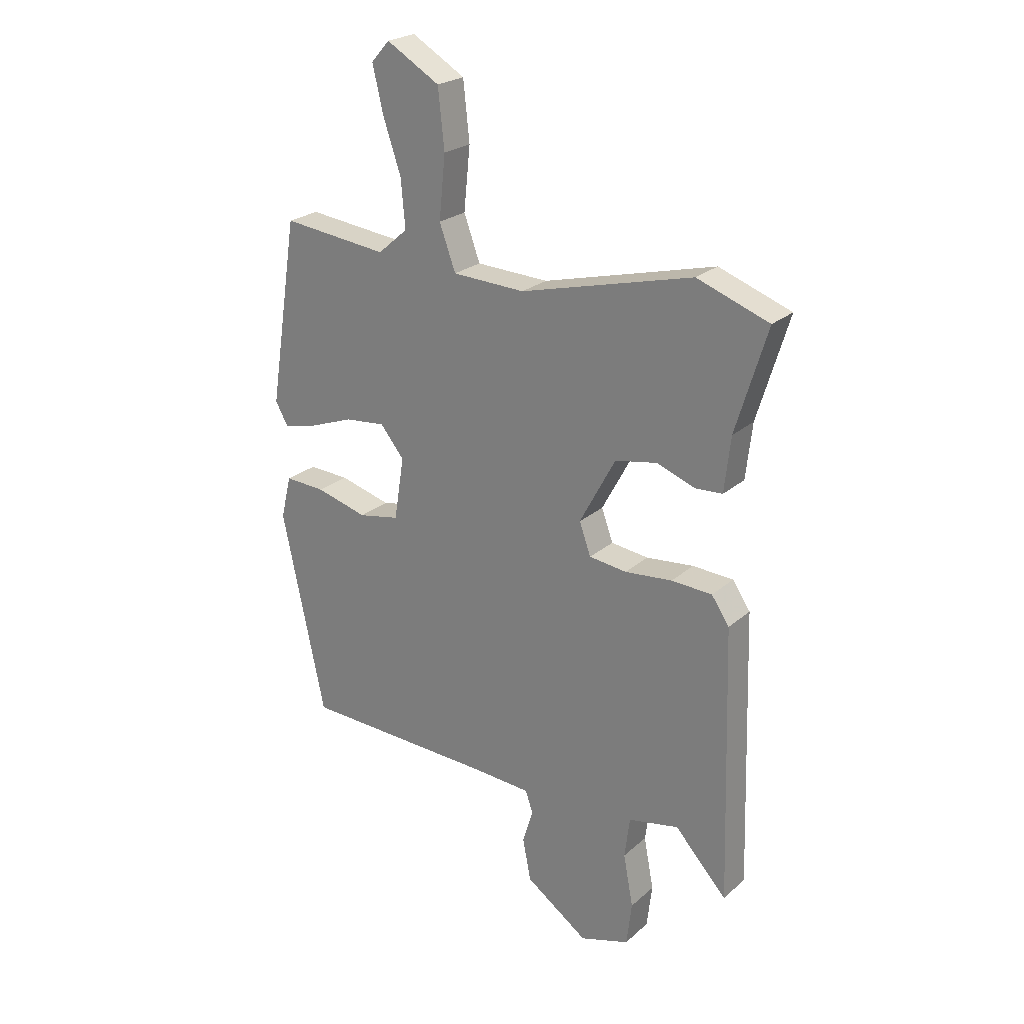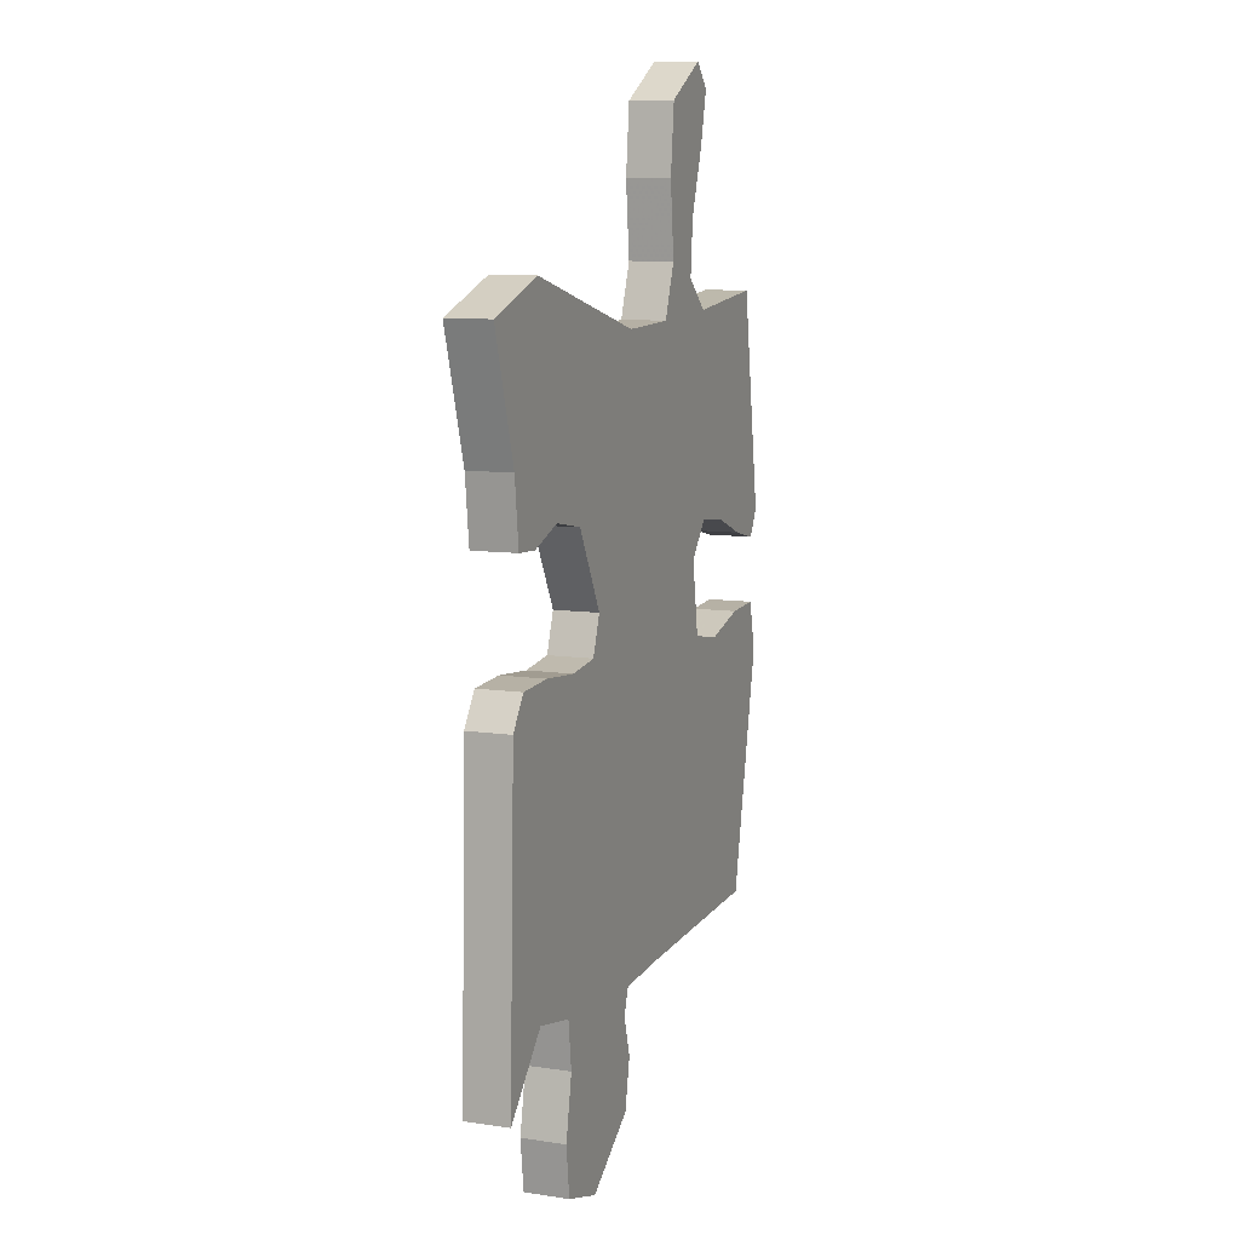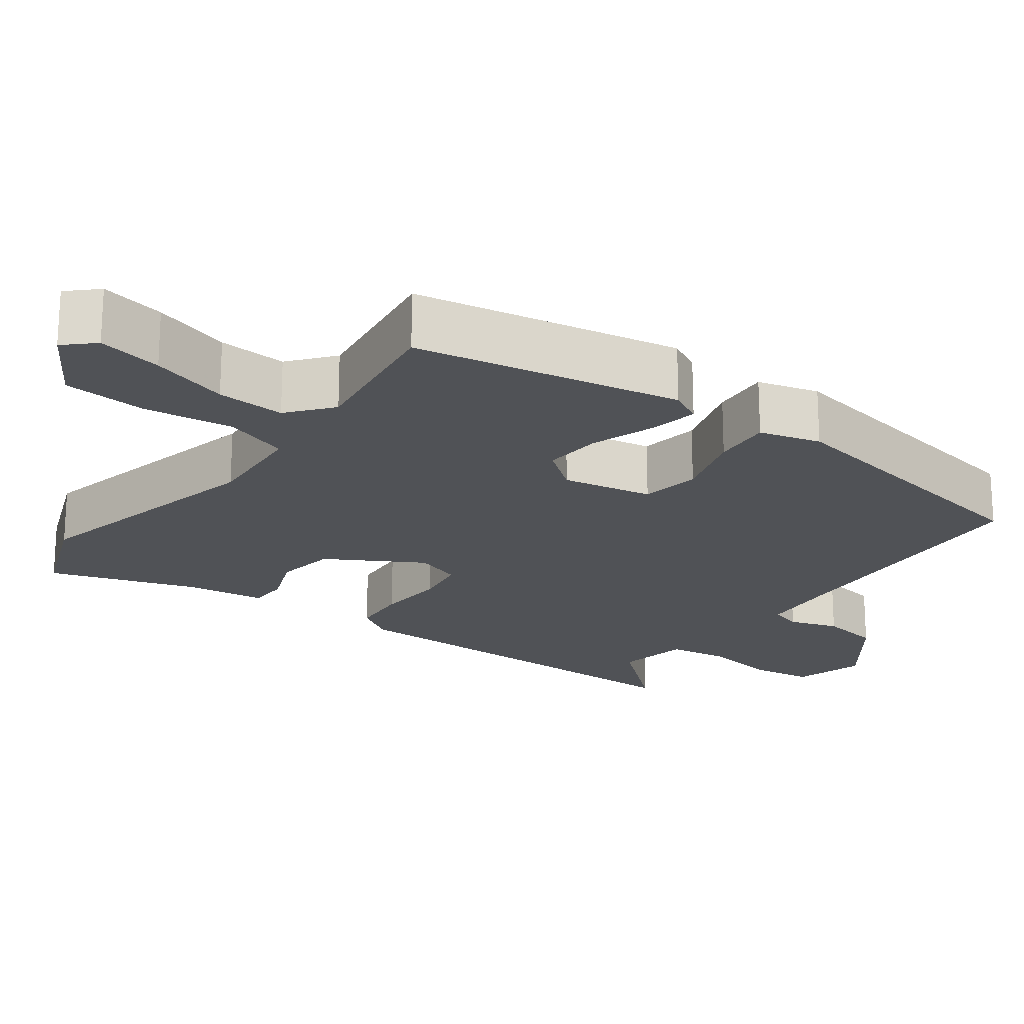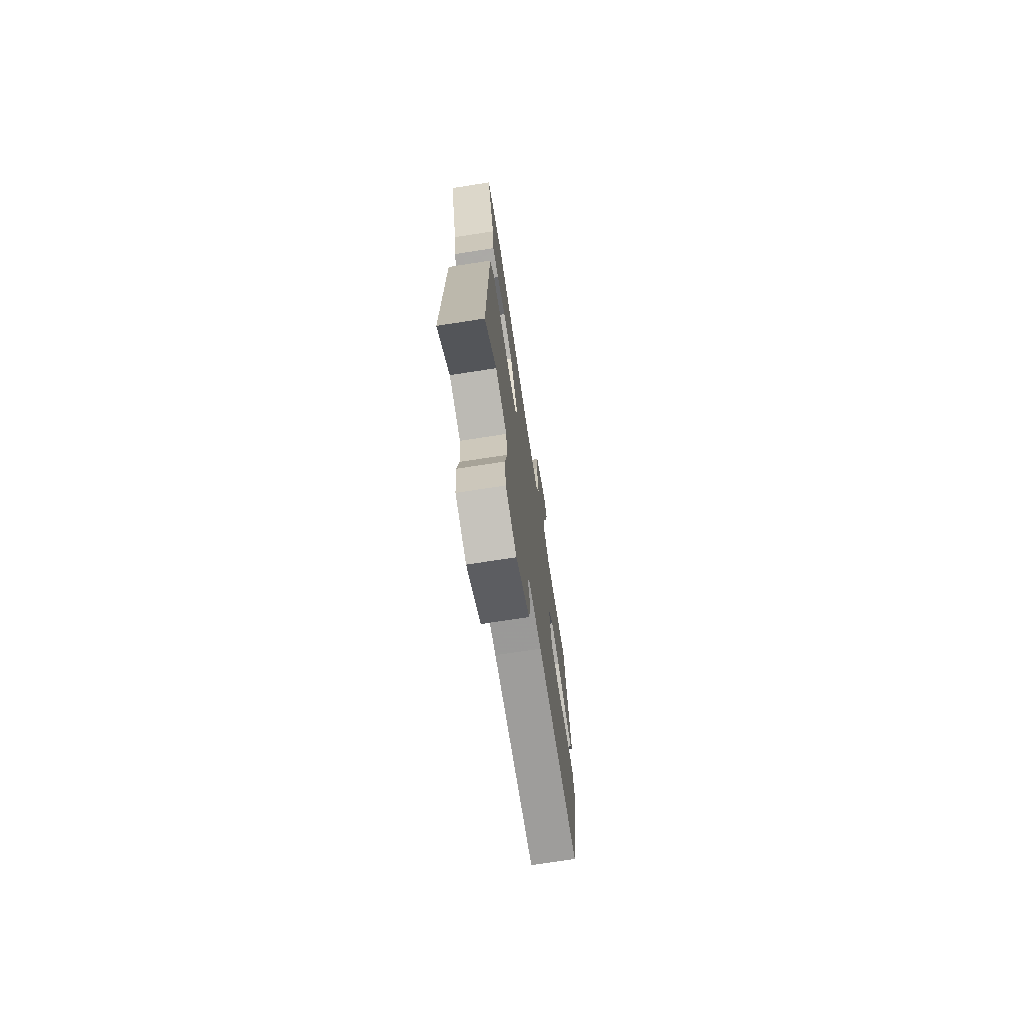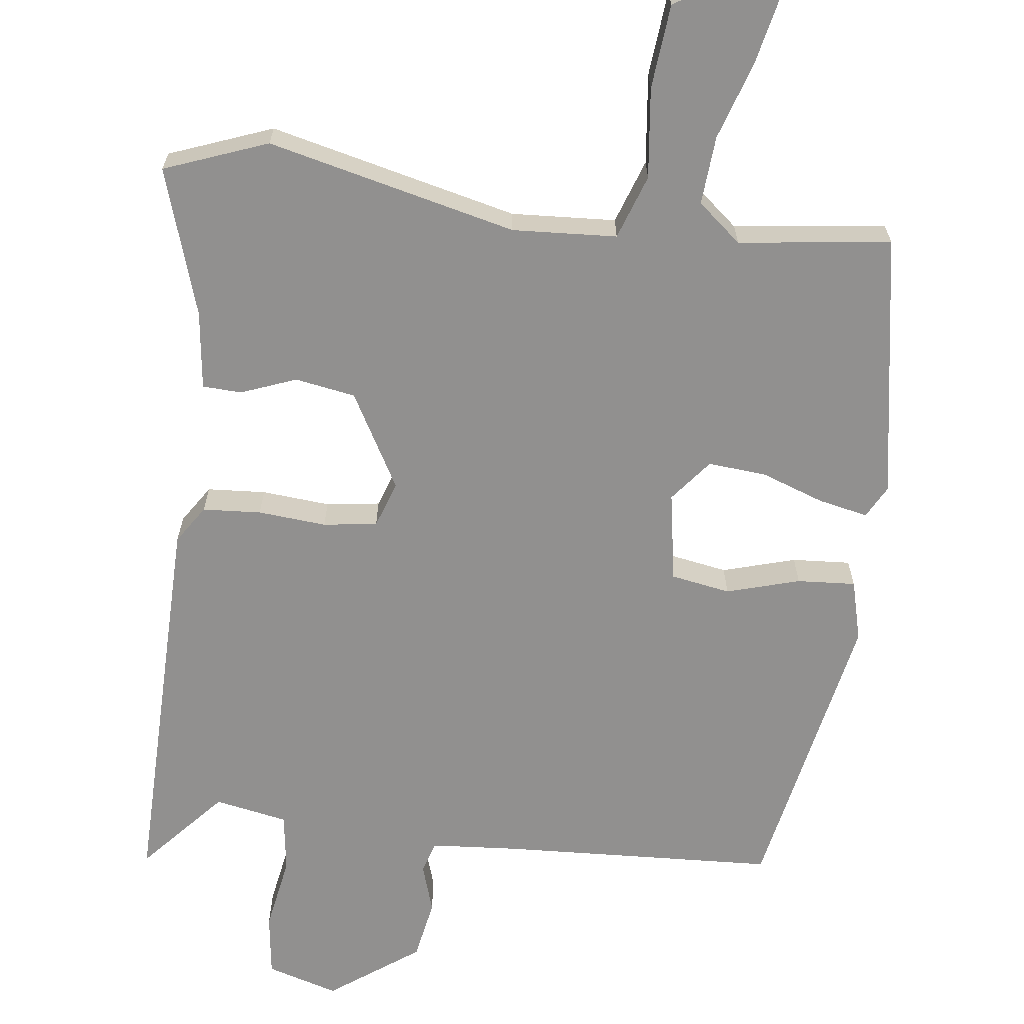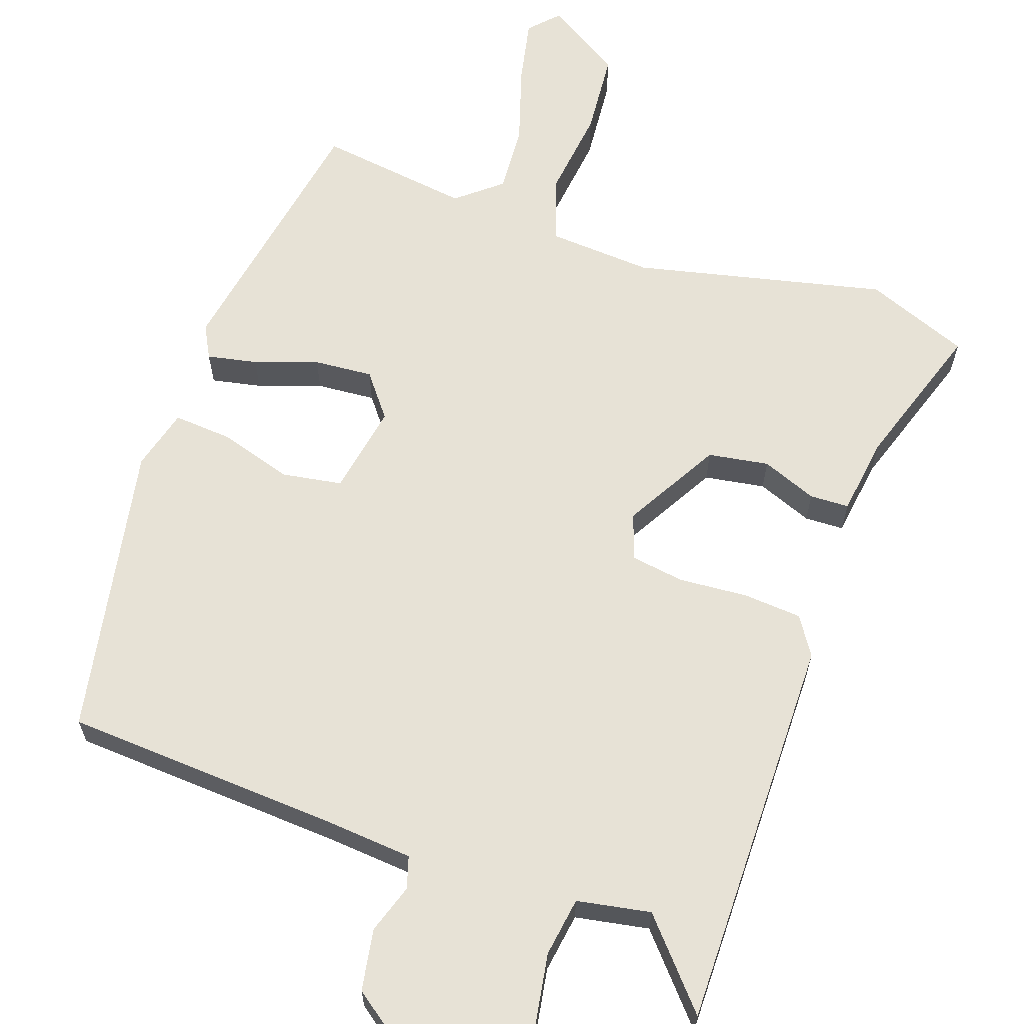
<metadata>
{"format":"obj","ext":"obj","renderer":"f3d","projection":"perspective","resolution":1024,"background":"white","views":[{"elev":23.8,"azim":-144.7,"up":"+Z"},{"elev":9.4,"azim":-68.4,"up":"+Z"},{"elev":-20.7,"azim":55.2,"up":"+Y"},{"elev":-72.5,"azim":-81.2,"up":"+Z"},{"elev":-65.7,"azim":-6.2,"up":"+Y"},{"elev":63.6,"azim":-159.4,"up":"+Y"}]}
</metadata>
<code>
v 0.451 0.07 0.497
v 0.506 0.07 0.141
v 0.482 0.07 0.098
v 0.416 0.07 0.113
v 0.333 0.07 0.144
v 0.255 0.07 0.152
v 0.209 0.07 0.096
v 0.228 0.07 -0.025
v 0.307 0.07 -0.04
v 0.405 0.07 -0.013
v 0.483 0.07 -0.009
v 0.503 0.07 -0.091
v 0.42 0.07 -0.481
v 0.052 0.07 -0.494
v -0.064 0.07 -0.501
v -0.078 0.07 -0.543
v -0.058 0.07 -0.609
v -0.074 0.07 -0.69
v -0.194 0.07 -0.774
v -0.289 0.07 -0.744
v -0.299 0.07 -0.66
v -0.28 0.07 -0.56
v -0.29 0.07 -0.481
v -0.387 0.07 -0.461
v -0.487 0.07 -0.57
v -0.471 0.07 -0.043
v -0.437 0.07 0.007
v -0.359 0.07 0.011
v -0.268 0.07 0.002
v -0.196 0.07 0.011
v -0.174 0.07 0.072
v -0.243 0.07 0.2
v -0.323 0.07 0.215
v -0.397 0.07 0.188
v -0.449 0.07 0.191
v -0.461 0.07 0.296
v -0.521 0.07 0.493
v -0.383 0.07 0.543
v -0.053 0.07 0.459
v 0.086 0.07 0.465
v 0.117 0.07 0.55
v 0.105 0.07 0.67
v 0.117 0.07 0.782
v 0.219 0.07 0.842
v 0.254 0.07 0.803
v 0.234 0.07 0.717
v 0.199 0.07 0.614
v 0.191 0.07 0.523
v 0.248 0.07 0.474
v 0.451 0 0.497
v 0.506 0 0.141
v 0.482 0 0.098
v 0.416 0 0.113
v 0.333 0 0.144
v 0.255 0 0.152
v 0.209 0 0.096
v 0.228 0 -0.025
v 0.307 0 -0.04
v 0.405 0 -0.013
v 0.483 0 -0.009
v 0.503 0 -0.091
v 0.42 0 -0.481
v 0.052 0 -0.494
v -0.064 0 -0.501
v -0.078 0 -0.543
v -0.058 0 -0.609
v -0.074 0 -0.69
v -0.194 0 -0.774
v -0.289 0 -0.744
v -0.299 0 -0.66
v -0.28 0 -0.56
v -0.29 0 -0.481
v -0.387 0 -0.461
v -0.487 0 -0.57
v -0.471 0 -0.043
v -0.437 0 0.007
v -0.359 0 0.011
v -0.268 0 0.002
v -0.196 0 0.011
v -0.174 0 0.072
v -0.243 0 0.2
v -0.323 0 0.215
v -0.397 0 0.188
v -0.449 0 0.191
v -0.461 0 0.296
v -0.521 0 0.493
v -0.383 0 0.543
v -0.053 0 0.459
v 0.086 0 0.465
v 0.117 0 0.55
v 0.105 0 0.67
v 0.117 0 0.782
v 0.219 0 0.842
v 0.254 0 0.803
v 0.234 0 0.717
v 0.199 0 0.614
v 0.191 0 0.523
v 0.248 0 0.474
f 44 45 46 47
f 44 47 48
f 41 42 43 44
f 41 44 48
f 40 41 48 49
f 36 37 38 39
f 36 39 40
f 33 34 35 36
f 32 33 36 40
f 31 32 40 49
f 26 27 28 29
f 24 25 26 29
f 23 24 29 30
f 22 23 30 31
f 20 21 22
f 16 17 18 19
f 15 16 19 20
f 11 12 13 14
f 9 10 11 14
f 8 9 14 15
f 7 8 15 20
f 2 3 4 5
f 2 5 6
f 1 2 6
f 49 1 6 7
f 22 31 49
f 7 20 22 49
f 96 95 94 93
f 97 96 93
f 93 92 91 90
f 97 93 90
f 98 97 90 89
f 88 87 86 85
f 89 88 85
f 85 84 83 82
f 89 85 82 81
f 98 89 81 80
f 78 77 76 75
f 78 75 74 73
f 79 78 73 72
f 80 79 72 71
f 71 70 69
f 68 67 66 65
f 69 68 65 64
f 63 62 61 60
f 63 60 59 58
f 64 63 58 57
f 69 64 57 56
f 54 53 52 51
f 55 54 51
f 55 51 50
f 56 55 50 98
f 98 80 71
f 98 71 69 56
f 1 50 51 2
f 2 51 52 3
f 3 52 53 4
f 4 53 54 5
f 5 54 55 6
f 6 55 56 7
f 7 56 57 8
f 8 57 58 9
f 9 58 59 10
f 10 59 60 11
f 11 60 61 12
f 12 61 62 13
f 13 62 63 14
f 14 63 64 15
f 15 64 65 16
f 16 65 66 17
f 17 66 67 18
f 18 67 68 19
f 19 68 69 20
f 20 69 70 21
f 21 70 71 22
f 22 71 72 23
f 23 72 73 24
f 24 73 74 25
f 25 74 75 26
f 26 75 76 27
f 27 76 77 28
f 28 77 78 29
f 29 78 79 30
f 30 79 80 31
f 31 80 81 32
f 32 81 82 33
f 33 82 83 34
f 34 83 84 35
f 35 84 85 36
f 36 85 86 37
f 37 86 87 38
f 38 87 88 39
f 39 88 89 40
f 40 89 90 41
f 41 90 91 42
f 42 91 92 43
f 43 92 93 44
f 44 93 94 45
f 45 94 95 46
f 46 95 96 47
f 47 96 97 48
f 48 97 98 49
f 49 98 50 1

</code>
